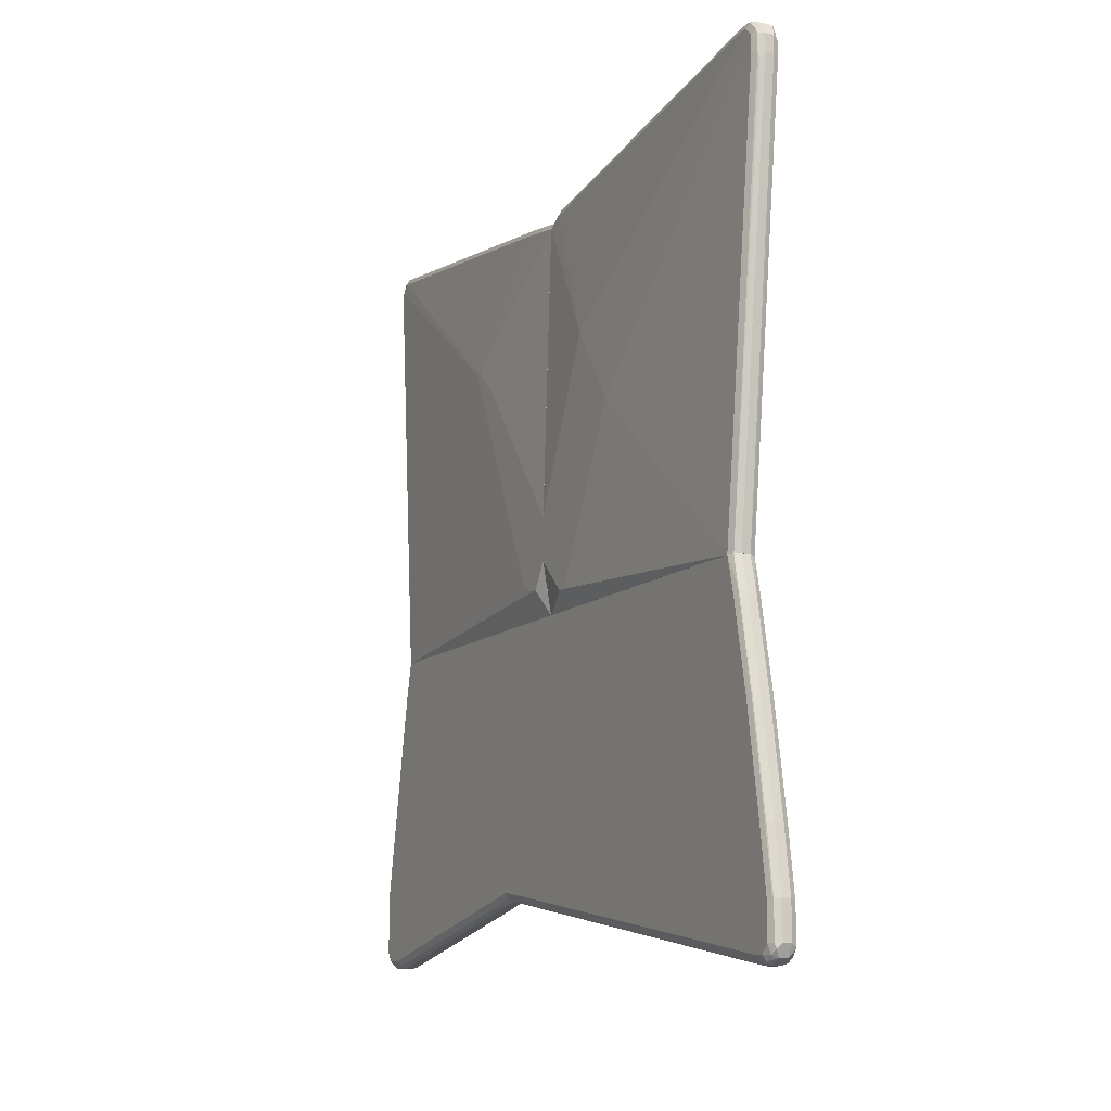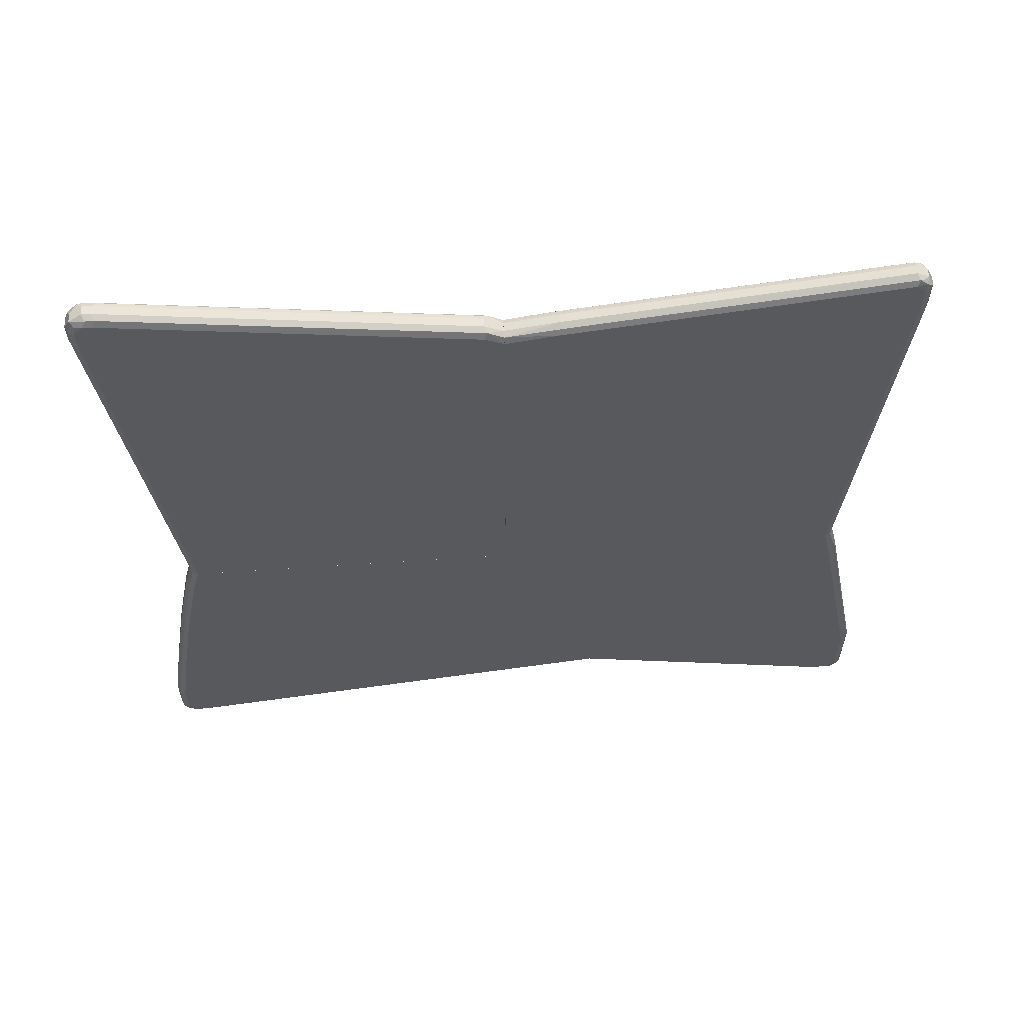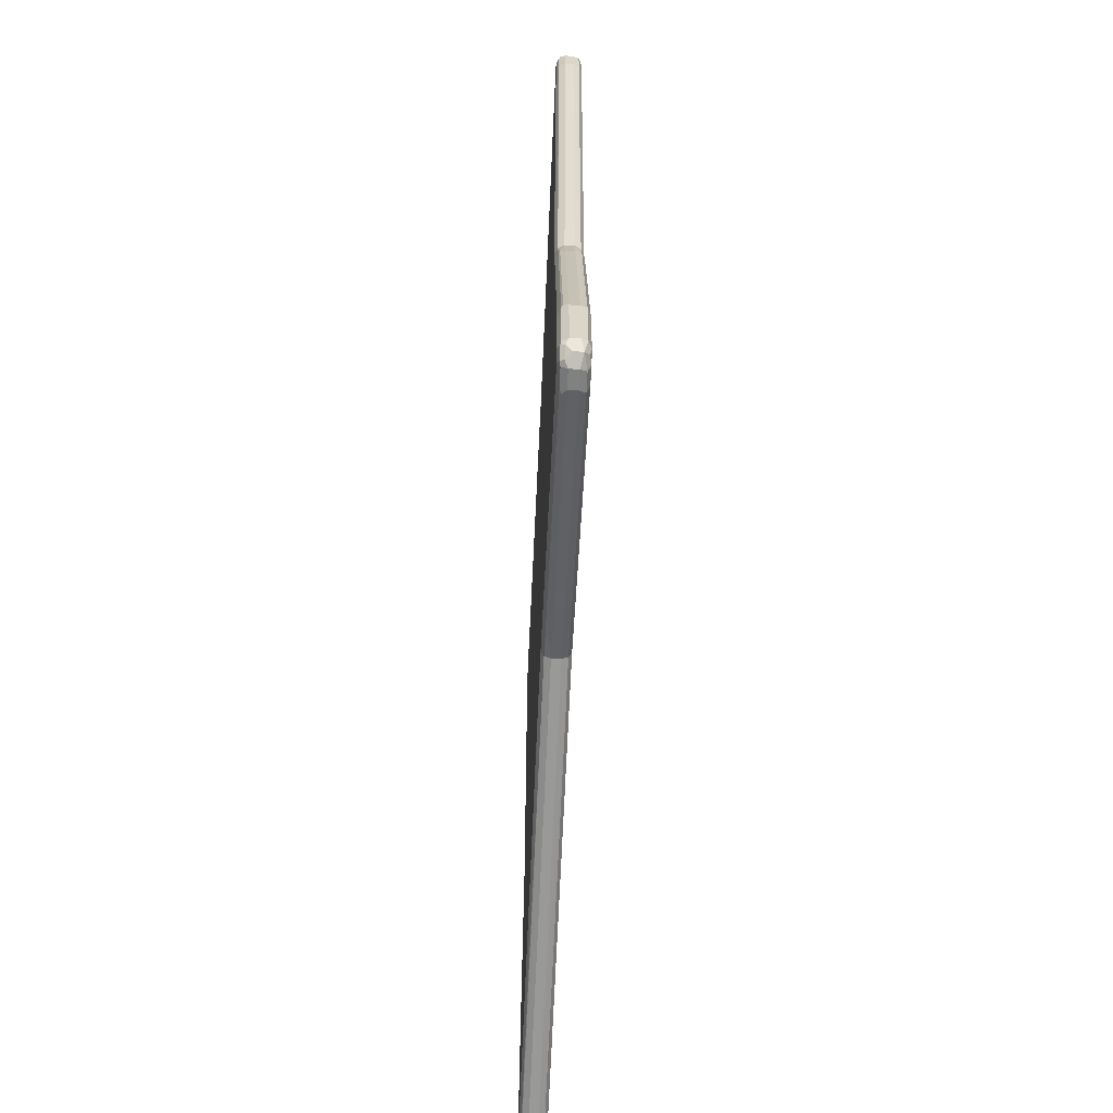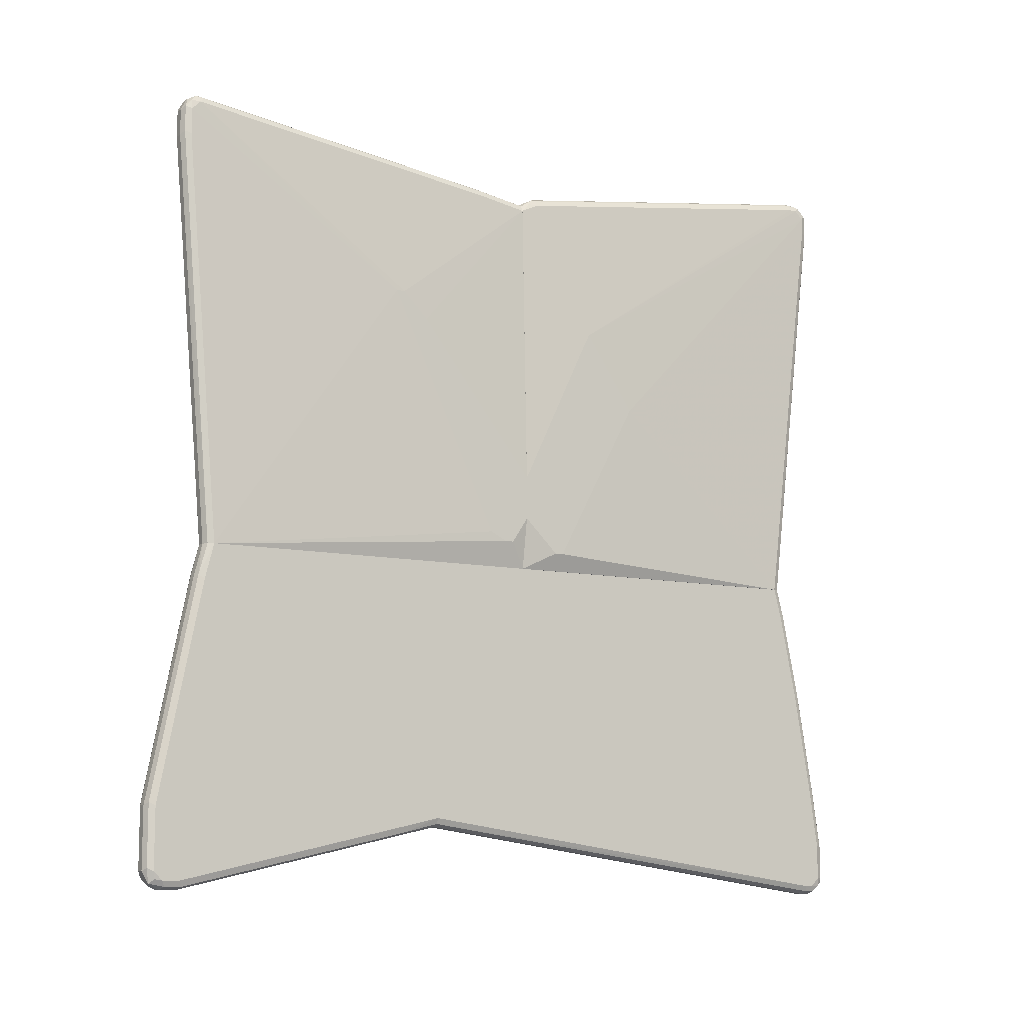
<metadata>
{"format":"obj","ext":"obj","renderer":"f3d","projection":"perspective","resolution":1024,"background":"white","views":[{"elev":-11.4,"azim":153.5,"up":"+Y"},{"elev":59.2,"azim":-94.0,"up":"+Y"},{"elev":-60.3,"azim":-2.6,"up":"+Y"},{"elev":-9.7,"azim":59.6,"up":"+Y"}]}
</metadata>
<code>
v -0.01529 0.6729 -0.7035
v -0.02294 0.6806 -0.6958
v -0.02039 0.6933 -0.6933
v -0.01019 0.6831 -0.6984
v 0 0.6729 -0.7035
v -0.01529 0.6423 -0.7035
v -0.02549 0.6678 -0.6984
v -0.03059 0.6729 -0.6882
v -0.02804 0.6856 -0.6856
v -0.02294 0.6958 -0.6806
v -0.01529 0.7034 -0.6729
v -0.005096 0.6933 -0.6933
v 0.005096 0.6831 -0.6984
v 0.01147 0.6806 -0.6958
v 0.01019 0.6729 -0.6984
v 0.007647 0.6347 -0.6997
v 0 0.6423 -0.7035
v -0.02549 0.6372 -0.6984
v -0.01529 -0.1076 -0.6118
v -0.03059 0.6882 -0.6729
v -0.03059 0.6423 -0.6882
v -0.02549 0.6984 -0.6678
v -0.01529 0.7034 -0.6576
v 0 0.7034 -0.6729
v 0.005096 0.6984 -0.6831
v 0.01147 0.6958 -0.6806
v 0.01529 0.6729 -0.6882
v 0.01529 0.6882 -0.6729
v 0.01019 0.6423 -0.6984
v 0.01019 -0.1076 -0.6066
v 0 -0.1076 -0.6118
v -0.02549 -0.1076 -0.6066
v -0.03059 -0.1076 -0.5964
v -0.03059 0.6882 -0.6576
v -0.02549 0.6984 -0.6525
v 0 0.7034 -0.6576
v -0.01529 0.6117 -0.04591
v 0.007647 0.6996 -0.6499
v 0.01019 0.6984 -0.6729
v 0.03059 0.3518 -0.153
v 0.03059 0.2141 -0.2448
v 0.01529 0.6423 -0.6882
v 0.01529 0.6882 -0.6576
v 0.0104 -0.1076 -0.6062
v -0.03059 -0.1076 -0.0142
v -0.03059 0.5964 -0.04591
v -0.02549 0.6066 -0.04085
v 0 0.6117 -0.04591
v -0.01529 0.5964 -0.0142
v 0.01019 0.6984 -0.6576
v 0.007647 0.6079 -0.03829
v 0.01019 0.6066 -0.04591
v 0.01529 0.5964 -0.04591
v 0.01529 0.5812 -0.0142
v 0.03059 0.3211 -0.1377
v 0.03059 -0.07639 -0.09179
v 0.01529 -0.1076 -0.5964
v -0.03059 0.5812 -0.0142
v 0.01529 -0.1076 -0.0142
v -0.02576 0.5924 -0.0142
v 0 0.5964 -0.0142
v 0.0007306 0.5961 -0.0142
v 0.01019 0.5913 -0.0142
v 0.01147 0.5983 -0.03059
v 0.01056 0.5906 -0.0142
v 0.03059 0.06121 -0.0142
v 0.03059 -0.07639 -0.07648
v 0.03059 -0.01525 -0.0142
v -0.01529 0.5964 -0.01413
v 0 0.5964 -0.01413
v -0.02576 0.5924 -0.01413
v -0.01529 0.6117 0.07654
v 0.01019 0.5913 -0.01413
v -0 0.6117 0.07654
v 0.01019 0.6067 0.07654
v -0.03059 0.5811 -0.01413
v -0.03059 0.5964 0.07654
v -0.02549 0.6067 0.08158
v -0.01529 0.6882 0.6423
v 0.01056 0.5906 -0.01413
v 0.01147 0.6041 0.06887
v -0 0.6882 0.6423
v 0.01019 0.6831 0.6423
v -0.03059 -0.1076 -0.01413
v -0.03059 0.6729 0.6423
v -0.02549 0.6831 0.6474
v -0.01529 0.678 0.6627
v 0.01529 0.5811 -0.01413
v 0.01529 0.5964 0.07654
v 0.01147 0.6805 0.6347
v -0 0.678 0.6627
v 0.007647 0.6843 0.6499
v 0.01147 0.6748 0.6576
v 0.01529 0.6729 0.6423
v -0.0291 -0.1077 -0.01413
v -0.03059 -0.1077 6.137e-05
v -0.03059 0.6576 0.6576
v -0.02676 0.6729 0.6595
v -0.02294 0.6805 0.6538
v -0.02294 0.6652 0.6691
v -0.01529 0.6678 0.6678
v 0.03059 0.3823 0.2448
v 0.03059 0.367 0.2294
v 0.03059 0.3517 0.2141
v 0.03059 0.3364 0.1989
v 0.03059 0.06122 -0.01413
v -0 0.6678 0.6678
v 0.007647 0.6691 0.6653
v 0.01019 0.6627 0.6678
v 0.01529 0.6576 0.6576
v 0.03059 0.3823 0.26
v 0.01529 -0.1077 -0.01413
v -0.03059 -0.1077 0.5965
v -0.02549 0.6576 0.6678
v -0.03059 0.6117 0.6576
v -0.01529 0.6576 0.6729
v -0 0.6576 0.6729
v -0.02549 0.6117 0.6678
v -0.01529 0.6117 0.6729
v 0.03059 -0.01528 -0.01413
v 0.01019 0.6168 0.6678
v 0.01529 0.6117 0.6576
v 0.01529 -0.1077 0.5965
v 0.03059 -0.04582 0.0612
v 0.03059 -0.06117 0.01533
v -0.02549 -0.1077 0.6066
v -0.02676 0.6041 0.6653
v -0 0.6117 0.6729
v -0.01529 -0.1077 0.6117
v 0.01019 -0.1077 0.6066
v 0.03059 -0.06117 0.0306
v -0 -0.1077 0.6117
v -2.99e-06 -0.7035 -0.6576
v -0.01529 -0.7035 -0.6576
v -2.99e-06 -0.7035 -0.6729
v 0.01019 -0.6984 -0.6627
v 0.01019 -0.576 0.1607
v -2.99e-06 -0.5812 0.1607
v -0.02549 -0.6984 -0.6576
v -0.02294 -0.6997 -0.6805
v -0.01529 -0.7035 -0.6729
v -0.01529 -0.5812 0.1607
v -0.02033 -0.5786 0.1607
v -2.99e-06 -0.6933 -0.6933
v 0.007645 -0.6958 -0.6844
v 0.01019 -0.6984 -0.678
v 0.01529 -0.6882 -0.6576
v 0.01142 -0.5736 0.1607
v -0.02549 -0.576 0.1607
v -0.02676 -0.6958 -0.65
v -0.03059 -0.6882 -0.6576
v -0.02549 -0.6984 -0.6729
v -0.02676 -0.6901 -0.6882
v -0.01529 -0.6933 -0.6933
v 0.01147 -0.6882 -0.6901
v -2.99e-06 -0.6729 -0.7035
v 0.007645 -0.6805 -0.6996
v 0.01529 -0.6882 -0.6729
v 0.01529 -0.5658 0.1607
v -0.02801 -0.571 0.1607
v -0.03059 -0.5658 0.1607
v -0.03059 -0.6882 -0.6729
v -0.03059 -0.6729 -0.6882
v -0.02549 -0.678 -0.6984
v -0.02294 -0.6844 -0.6958
v -0.01529 -0.6729 -0.7035
v 0.01019 -0.6729 -0.6984
v 0.01529 -0.6729 -0.6882
v -2.99e-06 -0.6117 -0.7035
v 0.01529 -0.1077 0.1607
v -0.03059 -0.1077 0.1607
v -0.03059 -0.6117 -0.6882
v -0.02549 -0.6168 -0.6984
v -0.01529 -0.6117 -0.7035
v 0.01019 -0.6117 -0.6984
v 0.01529 -0.6117 -0.6882
v -2.99e-06 -0.5047 -0.6882
v 0.01529 -0.1077 -0.5964
v -0.03059 -0.1077 -0.5964
v -0.03059 -0.5047 -0.6729
v -0.02549 -0.5098 -0.683
v -0.01529 -0.5047 -0.6882
v 0.01019 -0.5047 -0.683
v 0.01147 -0.497 -0.6805
v 0.01147 -0.6041 -0.6958
v 0.01529 -0.5047 -0.6729
v -2.99e-06 -0.4129 -0.6729
v 0.01019 -0.4129 -0.6678
v 0.01529 -0.1683 -0.6117
v 0.01147 -0.1606 -0.6193
v 0.0104 -0.1077 -0.6062
v -0.02996 -0.1077 -0.5977
v -0.03059 -0.1683 -0.6117
v -0.02549 -0.418 -0.6678
v -0.03059 -0.4129 -0.6576
v -0.01529 -0.4129 -0.6729
v 0.01147 -0.4053 -0.6653
v 0.01529 -0.4129 -0.6576
v -2.99e-06 -0.3212 -0.6576
v 0.01019 -0.3212 -0.6525
v 0.01147 -0.3136 -0.65
v 0.01529 -0.2447 -0.627
v 0.01019 -0.1683 -0.6219
v -2.99e-06 -0.1683 -0.627
v -2.99e-06 -0.1077 -0.6117
v 0.01019 -0.1077 -0.6066
v -0.02549 -0.1077 -0.6066
v -0.02549 -0.1734 -0.6219
v -0.03059 -0.2447 -0.627
v -0.02549 -0.3263 -0.6525
v -0.03059 -0.3212 -0.6423
v -0.01529 -0.3212 -0.6576
v 0.01529 -0.3212 -0.6423
v -0.01529 -0.1683 -0.627
v -0.01529 -0.1077 -0.6117
v -0.03059 -0.1077 0.5964
v -0.03059 -0.5658 0.1607
v -0.03038 -0.1077 0.5969
v -0.03059 -0.1683 0.6118
v 0.01529 -0.1077 0.5964
v 0.01529 -0.5658 0.1607
v -0.02549 -0.576 0.1607
v -0.03059 -0.5812 0.2294
v -0.02549 -0.1077 0.6066
v -0.02549 -0.1683 0.6219
v -0.03059 -0.5505 0.6882
v -0.02549 -0.5505 0.6984
v 0.01019 -0.1077 0.6066
v 0.01019 -0.1631 0.6219
v 0.01529 -0.1683 0.6118
v 0.01529 -0.5812 0.2294
v 0.01019 -0.5913 0.2243
v 0.01142 -0.5736 0.1607
v -0.01529 -0.5812 0.1607
v -0.02294 -0.5926 0.2218
v -0.02549 -0.5913 0.2294
v -0.02549 -0.6831 0.6423
v -0.03059 -0.6729 0.6423
v -0.02507 -0.1077 0.6069
v -0.02294 -0.1606 0.6232
v -0.03059 -0.6576 0.6882
v -0.02549 -0.6576 0.6984
v -0.02294 -0.5429 0.6997
v -2.99e-06 -0.1077 0.6118
v -2.99e-06 -0.1683 0.627
v -2.99e-06 -0.5505 0.7035
v 0.01019 -0.5455 0.6984
v 0.01529 -0.5505 0.6882
v 0.01529 -0.6729 0.6423
v 0.01019 -0.6831 0.6372
v -2.99e-06 -0.5964 0.2294
v -2.99e-06 -0.5812 0.1607
v 0.01019 -0.576 0.1607
v -0.01529 -0.5964 0.2294
v -0.02294 -0.6844 0.6347
v -0.01529 -0.6882 0.6423
v -0.02549 -0.6831 0.6729
v -0.03059 -0.6729 0.6729
v -0.01529 -0.1077 0.6118
v -0.01529 -0.1683 0.627
v -0.02676 -0.6653 0.6959
v -0.01529 -0.6576 0.7035
v -0.01529 -0.5505 0.7035
v -2.99e-06 -0.6576 0.7035
v 0.01019 -0.6525 0.6984
v 0.01529 -0.6576 0.6882
v 0.01529 -0.6729 0.6729
v 0.01019 -0.6831 0.6678
v -2.99e-06 -0.6882 0.6423
v -0.01529 -0.6882 0.6729
v -0.02676 -0.6805 0.6806
v -0.02039 -0.6678 0.6984
v -0.0051 -0.6678 0.6984
v 0.005094 -0.678 0.6933
v 0.007645 -0.6653 0.6959
v 0.01274 -0.6704 0.6857
v -2.99e-06 -0.6882 0.6729
v 0.007645 -0.6805 0.6806
v -0.02039 -0.6831 0.6831
v -0.01019 -0.678 0.6933
f 1 2 3
f 1 3 4
f 1 4 13
f 1 13 5
f 1 5 17
f 1 17 6
f 1 6 18
f 1 18 7
f 1 7 2
f 2 7 8
f 2 8 9
f 2 9 3
f 3 10 11
f 3 11 24
f 3 24 25
f 3 25 12
f 3 12 13
f 3 13 4
f 3 9 10
f 5 13 14
f 5 14 15
f 5 15 16
f 5 16 17
f 6 17 31
f 6 31 19
f 6 19 18
f 7 18 21
f 7 21 8
f 8 20 9
f 8 21 33
f 8 33 45
f 8 45 58
f 8 58 46
f 8 46 34
f 8 34 20
f 9 20 10
f 10 22 11
f 10 20 22
f 11 22 35
f 11 35 23
f 11 23 36
f 11 36 24
f 12 25 13
f 13 25 26
f 13 26 14
f 14 27 15
f 14 26 28
f 14 28 27
f 15 27 42
f 15 42 29
f 15 29 16
f 16 29 30
f 16 30 31
f 16 31 17
f 18 19 32
f 18 32 33
f 18 33 21
f 19 31 30
f 19 30 44
f 19 44 57
f 19 57 59
f 19 59 45
f 19 45 33
f 19 33 32
f 20 34 35
f 20 35 22
f 23 35 37
f 23 37 48
f 23 48 36
f 24 36 38
f 24 38 39
f 24 39 26
f 24 26 25
f 26 39 50
f 26 50 43
f 26 43 28
f 27 28 40
f 27 40 41
f 27 41 42
f 28 43 40
f 29 42 44
f 29 44 30
f 34 46 47
f 34 47 35
f 35 47 37
f 36 48 38
f 37 47 49
f 37 49 61
f 37 61 48
f 38 50 39
f 38 48 51
f 38 51 52
f 38 52 50
f 40 43 53
f 40 53 54
f 40 54 55
f 40 55 66
f 40 66 68
f 40 68 67
f 40 67 56
f 40 56 41
f 41 56 57
f 41 57 42
f 42 57 44
f 43 50 52
f 43 52 53
f 45 59 68
f 45 68 66
f 45 66 54
f 45 54 65
f 45 65 63
f 45 63 62
f 45 62 61
f 45 61 49
f 45 49 60
f 45 60 58
f 46 58 47
f 47 58 60
f 47 60 49
f 48 61 51
f 51 61 62
f 51 62 63
f 51 63 64
f 51 64 52
f 52 64 53
f 53 64 54
f 54 64 65
f 54 66 55
f 56 67 59
f 56 59 57
f 59 67 68
f 63 65 64
f 69 70 73
f 69 73 80
f 69 80 88
f 69 88 106
f 69 106 120
f 69 120 112
f 69 112 95
f 69 95 84
f 69 84 76
f 69 76 71
f 69 71 72
f 69 72 74
f 69 74 70
f 70 74 75
f 70 75 73
f 71 76 77
f 71 77 78
f 71 78 72
f 72 78 79
f 72 79 82
f 72 82 74
f 73 75 81
f 73 81 80
f 74 82 75
f 75 82 83
f 75 83 90
f 75 90 81
f 76 84 96
f 76 96 113
f 76 113 115
f 76 115 97
f 76 97 85
f 76 85 77
f 77 85 78
f 78 85 86
f 78 86 79
f 79 86 87
f 79 87 91
f 79 91 82
f 80 81 88
f 81 89 88
f 81 90 94
f 81 94 89
f 82 91 92
f 82 92 83
f 83 92 93
f 83 93 94
f 83 94 90
f 84 95 96
f 85 97 98
f 85 98 86
f 86 98 99
f 86 99 87
f 87 99 98
f 87 98 100
f 87 100 101
f 87 101 107
f 87 107 91
f 88 89 102
f 88 102 103
f 88 103 104
f 88 104 105
f 88 105 106
f 89 94 102
f 91 107 108
f 91 108 93
f 91 93 92
f 93 108 109
f 93 109 110
f 93 110 94
f 94 110 111
f 94 111 102
f 95 112 123
f 95 123 130
f 95 130 132
f 95 132 129
f 95 129 126
f 95 126 113
f 95 113 96
f 97 114 98
f 97 115 127
f 97 127 118
f 97 118 114
f 98 114 100
f 100 116 117
f 100 117 107
f 100 107 101
f 100 114 118
f 100 118 119
f 100 119 116
f 102 111 124
f 102 124 131
f 102 131 125
f 102 125 120
f 102 120 106
f 102 106 105
f 102 105 104
f 102 104 103
f 107 117 109
f 107 109 108
f 109 117 128
f 109 128 121
f 109 121 122
f 109 122 110
f 110 122 111
f 111 122 123
f 111 123 124
f 112 125 131
f 112 131 123
f 112 120 125
f 113 126 127
f 113 127 115
f 116 119 128
f 116 128 117
f 118 127 126
f 118 126 129
f 118 129 119
f 119 129 132
f 119 132 128
f 121 128 130
f 121 130 122
f 122 130 123
f 123 131 124
f 128 132 130
f 133 134 141
f 133 141 135
f 133 135 146
f 133 146 136
f 133 136 137
f 133 137 138
f 133 138 142
f 133 142 134
f 134 139 140
f 134 140 141
f 134 142 143
f 134 143 139
f 135 141 154
f 135 154 144
f 135 144 145
f 135 145 146
f 136 146 158
f 136 158 147
f 136 147 137
f 137 148 159
f 137 159 170
f 137 170 171
f 137 171 161
f 137 161 160
f 137 160 149
f 137 149 143
f 137 143 142
f 137 142 138
f 137 147 148
f 139 143 149
f 139 149 150
f 139 150 151
f 139 151 162
f 139 162 152
f 139 152 140
f 140 152 153
f 140 153 154
f 140 154 141
f 144 155 145
f 144 154 166
f 144 166 156
f 144 156 157
f 144 157 155
f 145 155 146
f 146 155 158
f 147 158 168
f 147 168 176
f 147 176 186
f 147 186 198
f 147 198 213
f 147 213 202
f 147 202 189
f 147 189 178
f 147 178 170
f 147 170 159
f 147 159 148
f 149 160 150
f 150 160 161
f 150 161 151
f 151 161 171
f 151 171 179
f 151 179 193
f 151 193 209
f 151 209 211
f 151 211 195
f 151 195 180
f 151 180 172
f 151 172 163
f 151 163 162
f 152 162 153
f 153 163 164
f 153 164 165
f 153 165 154
f 153 162 163
f 154 165 166
f 155 157 167
f 155 167 168
f 155 168 158
f 156 166 174
f 156 174 169
f 156 169 175
f 156 175 167
f 156 167 157
f 163 172 173
f 163 173 164
f 164 173 174
f 164 174 166
f 164 166 165
f 167 175 185
f 167 185 176
f 167 176 168
f 169 177 183
f 169 183 175
f 169 174 182
f 169 182 177
f 170 178 191
f 170 191 206
f 170 206 205
f 170 205 215
f 170 215 207
f 170 207 192
f 170 192 179
f 170 179 171
f 172 180 181
f 172 181 173
f 173 181 174
f 174 181 182
f 175 183 184
f 175 184 185
f 176 185 184
f 176 184 186
f 177 187 188
f 177 188 183
f 177 182 196
f 177 196 187
f 178 189 190
f 178 190 191
f 179 192 193
f 180 194 181
f 180 195 194
f 181 194 182
f 182 194 196
f 183 188 184
f 184 188 197
f 184 197 186
f 186 197 198
f 187 199 200
f 187 200 188
f 187 196 212
f 187 212 199
f 188 200 201
f 188 201 197
f 189 202 201
f 189 201 190
f 190 203 204
f 190 204 205
f 190 205 206
f 190 206 191
f 190 201 200
f 190 200 203
f 192 207 193
f 193 208 210
f 193 210 209
f 193 207 208
f 194 195 210
f 194 210 196
f 195 211 210
f 196 210 212
f 197 201 198
f 198 201 213
f 199 204 200
f 199 212 214
f 199 214 204
f 200 204 203
f 201 202 213
f 204 214 215
f 204 215 205
f 207 215 214
f 207 214 208
f 208 214 210
f 209 210 211
f 210 214 212
f 171 216 218
f 171 218 224
f 171 224 239
f 171 239 259
f 171 259 244
f 171 244 228
f 171 228 220
f 171 220 170
f 171 170 221
f 171 221 233
f 171 233 253
f 171 253 252
f 171 252 234
f 171 234 222
f 171 222 217
f 171 217 223
f 171 223 238
f 171 238 258
f 171 258 241
f 171 241 226
f 171 226 219
f 171 219 216
f 216 219 218
f 170 220 230
f 170 230 248
f 170 248 266
f 170 266 267
f 170 267 249
f 170 249 231
f 170 231 221
f 217 222 223
f 218 219 224
f 219 225 224
f 219 226 227
f 219 227 225
f 220 228 229
f 220 229 230
f 221 231 232
f 221 232 233
f 222 234 235
f 222 235 236
f 222 236 223
f 223 236 237
f 223 237 238
f 224 225 240
f 224 240 239
f 225 227 243
f 225 243 240
f 226 241 261
f 226 261 242
f 226 242 227
f 227 242 243
f 228 244 229
f 229 244 245
f 229 245 246
f 229 246 247
f 229 247 230
f 230 247 248
f 231 249 250
f 231 250 232
f 232 250 269
f 232 269 251
f 232 251 252
f 232 252 253
f 232 253 233
f 234 252 251
f 234 251 254
f 234 254 235
f 235 254 256
f 235 256 255
f 235 255 237
f 235 237 236
f 237 255 256
f 237 256 270
f 237 270 257
f 237 257 271
f 237 271 258
f 237 258 238
f 239 240 259
f 240 260 259
f 240 243 263
f 240 263 260
f 241 258 271
f 241 271 261
f 242 261 262
f 242 262 243
f 243 262 263
f 244 259 260
f 244 260 245
f 245 260 263
f 245 263 246
f 246 263 262
f 246 262 264
f 246 264 265
f 246 265 247
f 247 265 266
f 247 266 248
f 249 267 268
f 249 268 250
f 250 268 277
f 250 277 269
f 251 269 256
f 251 256 254
f 256 269 277
f 256 277 270
f 257 270 271
f 261 271 279
f 261 279 272
f 261 272 262
f 262 272 273
f 262 273 264
f 264 273 274
f 264 274 275
f 264 275 265
f 265 275 276
f 265 276 266
f 266 276 267
f 267 276 268
f 268 276 278
f 268 278 277
f 270 277 274
f 270 274 280
f 270 280 279
f 270 279 271
f 272 279 280
f 272 280 274
f 272 274 273
f 274 277 278
f 274 278 276
f 274 276 275

</code>
